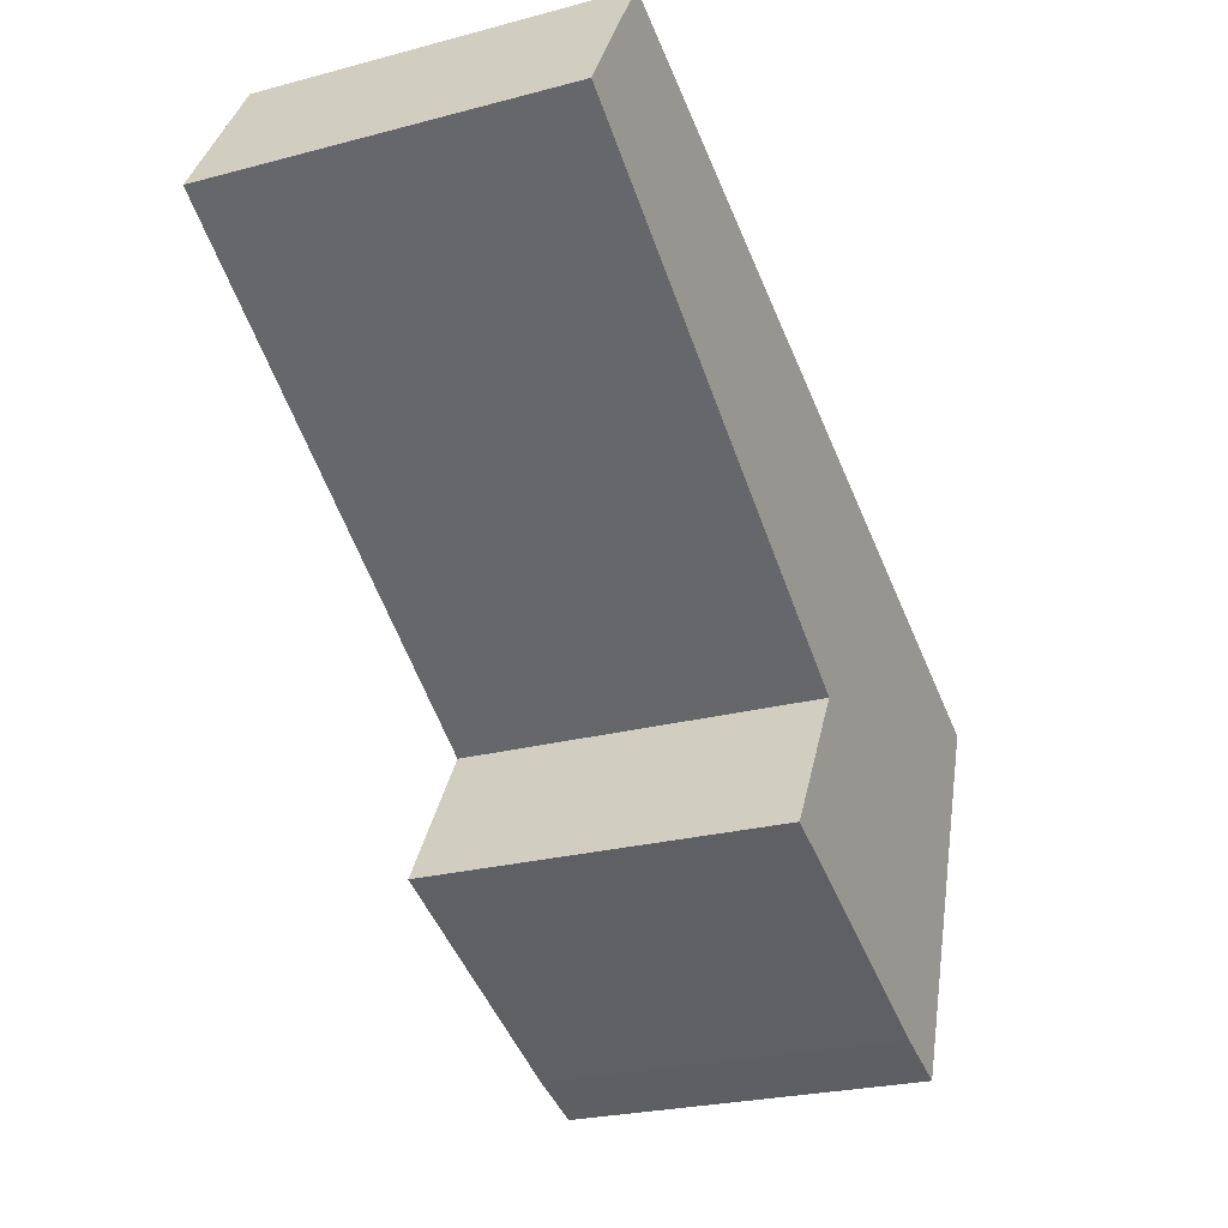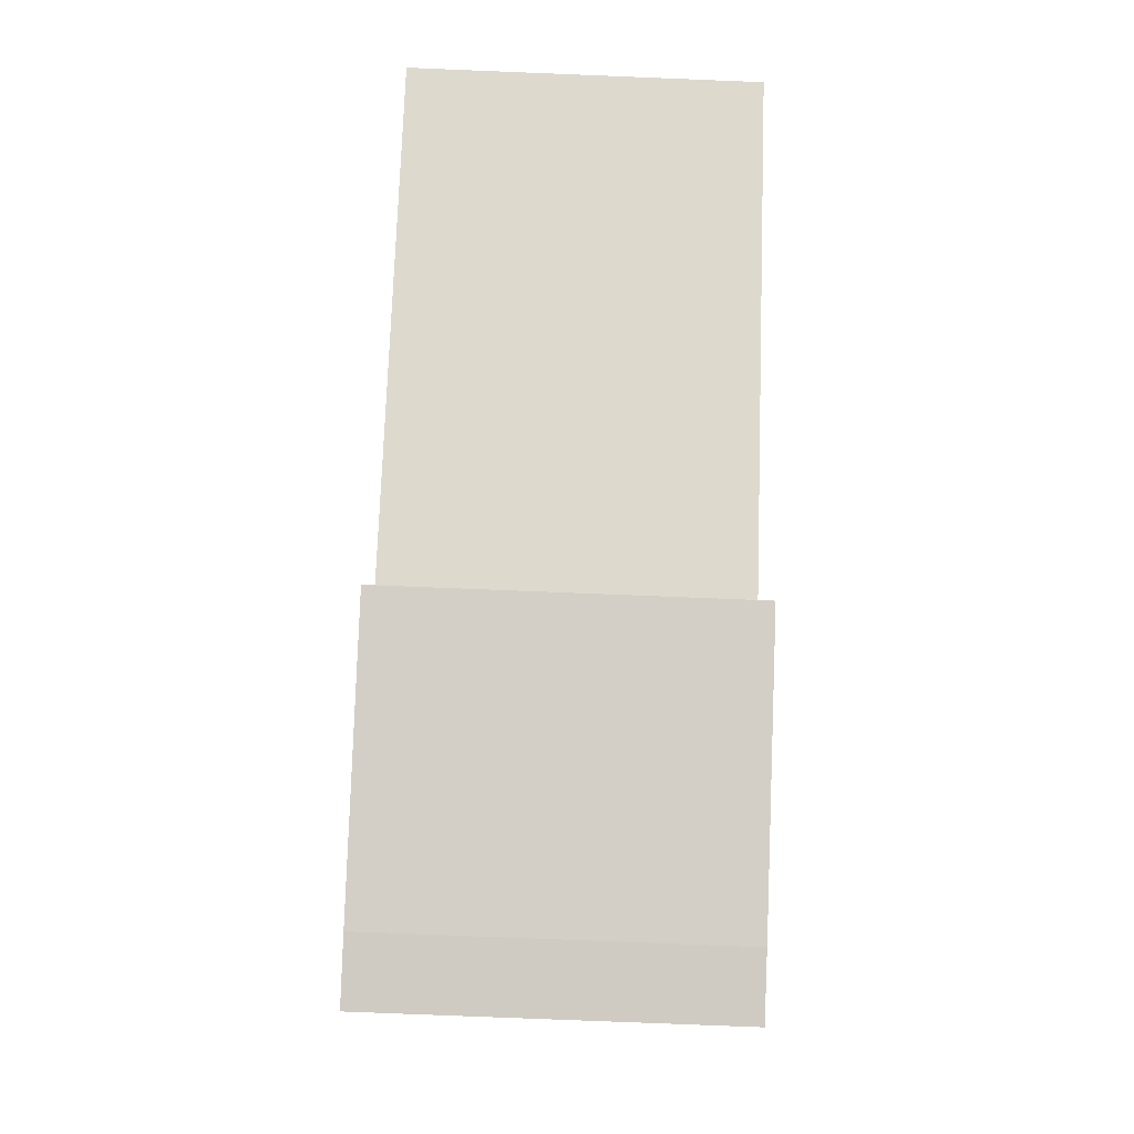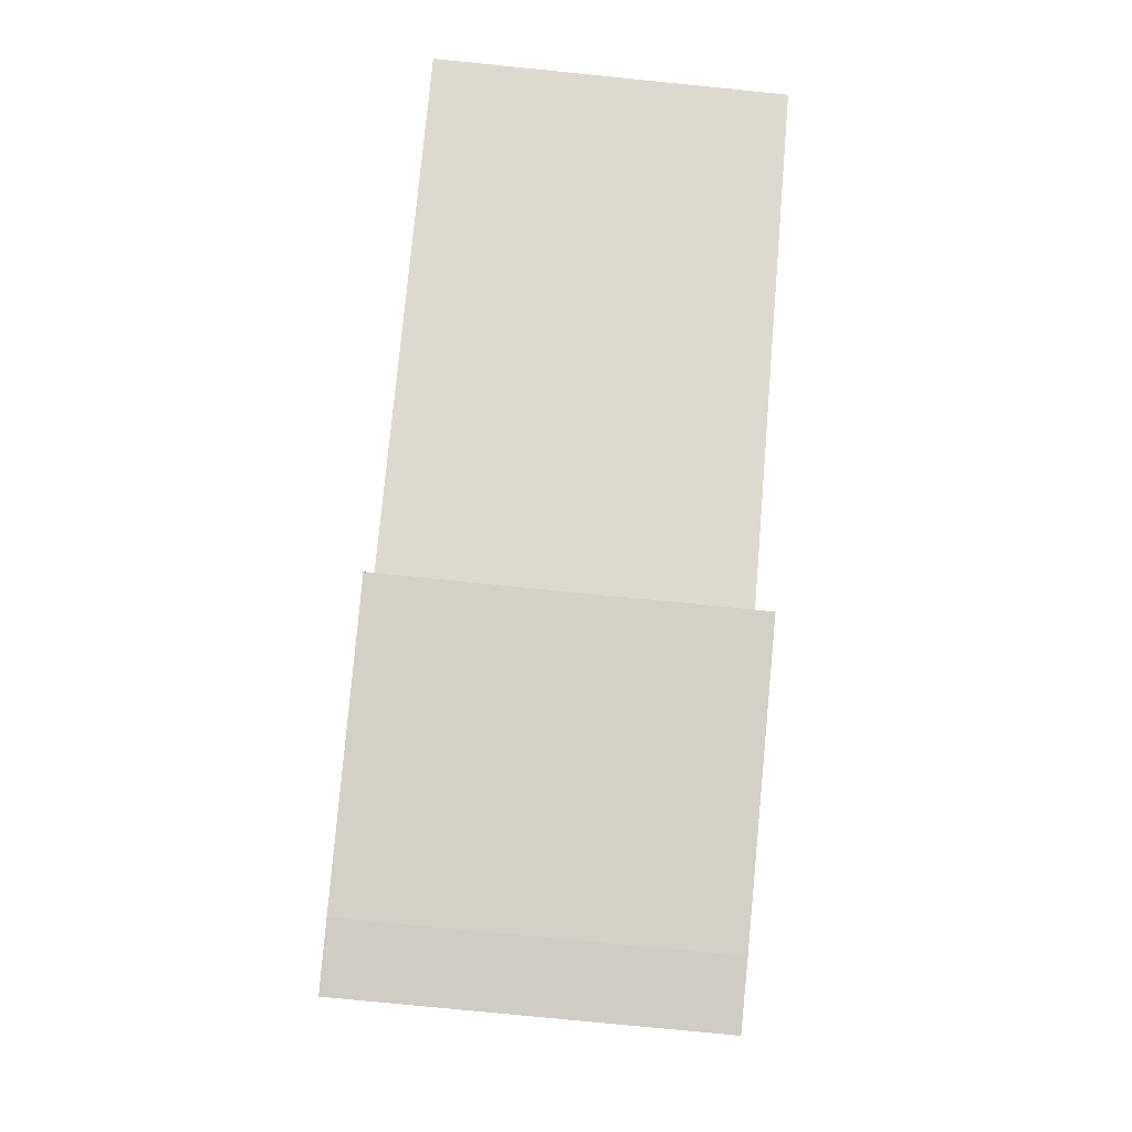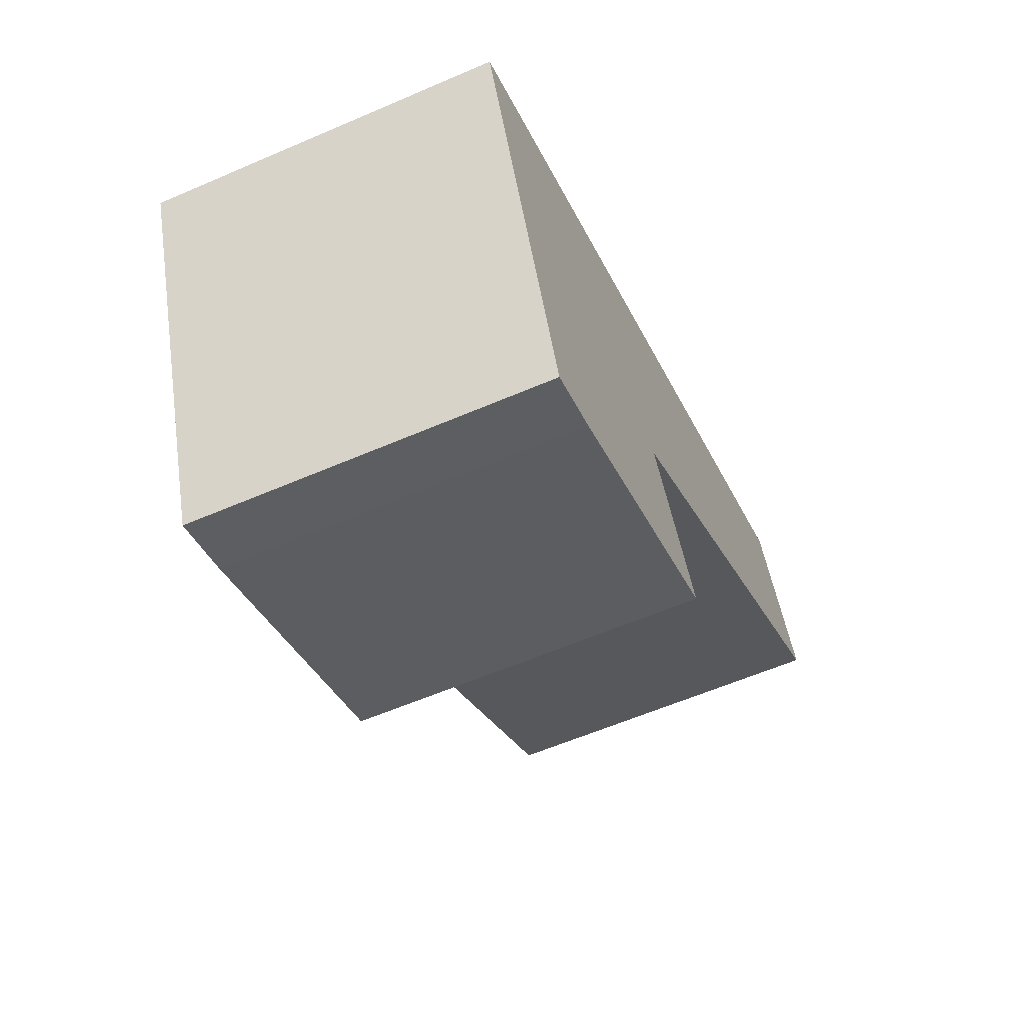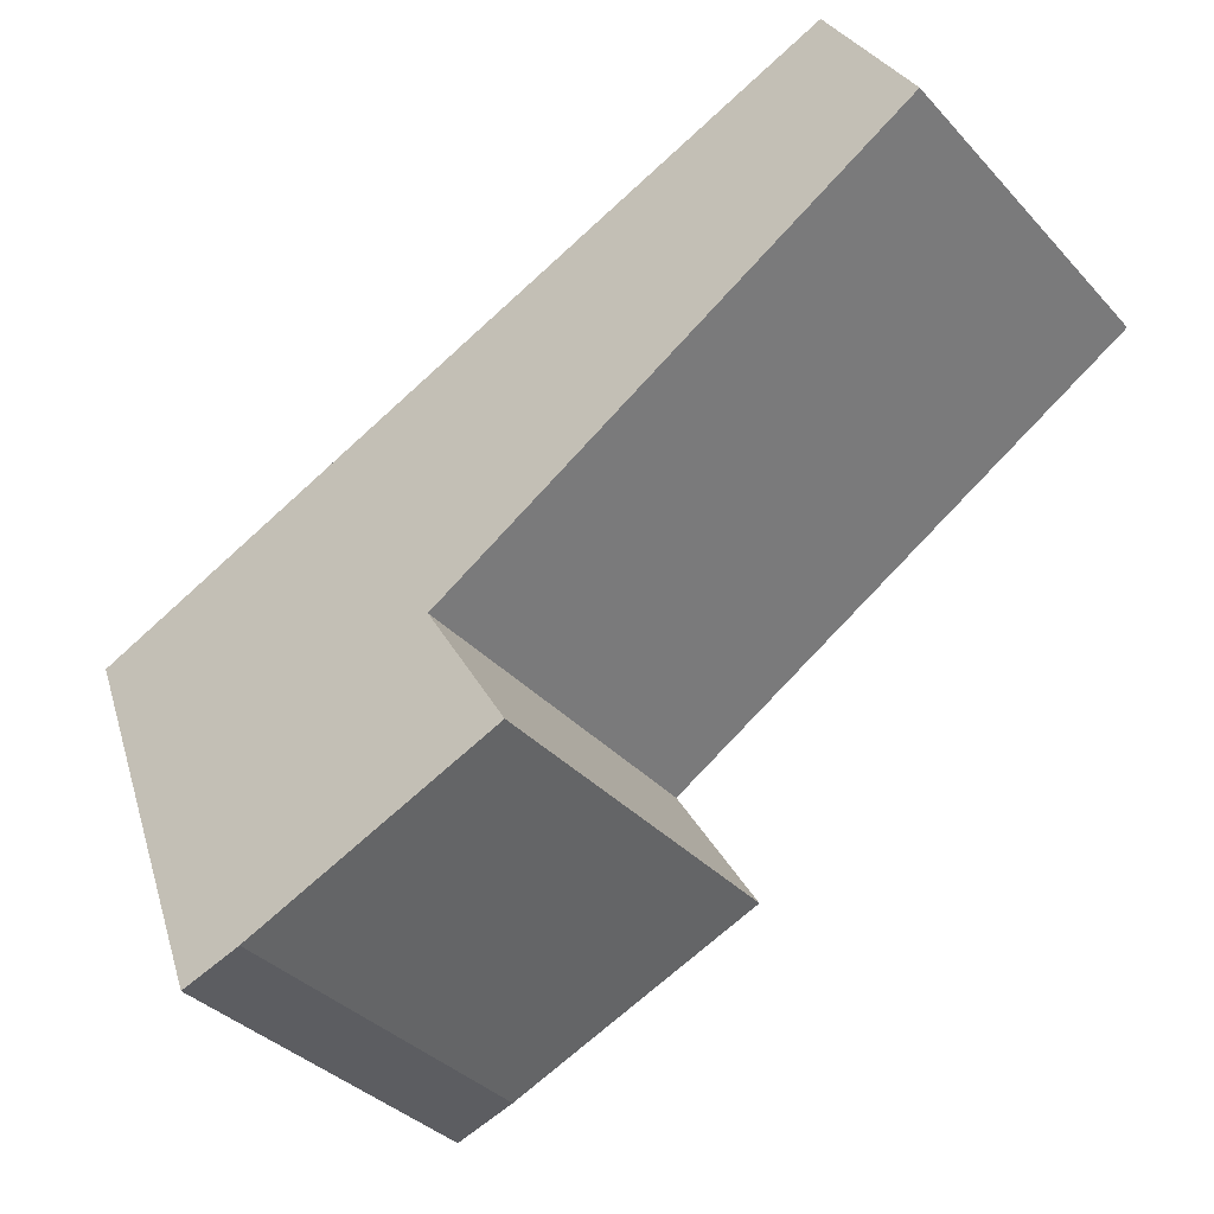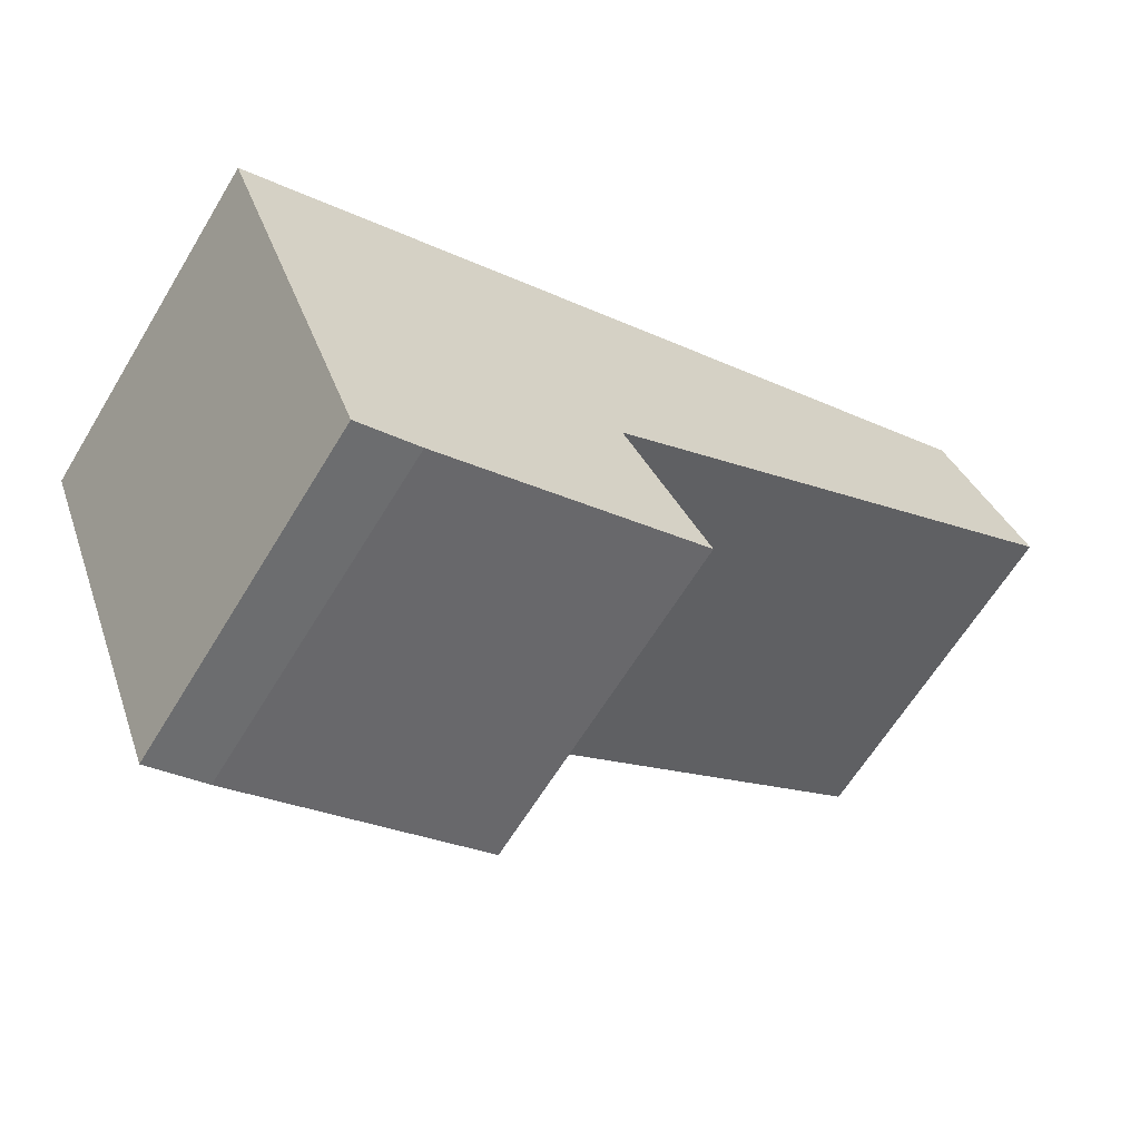
<metadata>
{"format":"obj","ext":"obj","renderer":"f3d","projection":"perspective","resolution":1024,"background":"white","views":[{"elev":-24.8,"azim":-66.5,"up":"+Z"},{"elev":-76.5,"azim":-92.3,"up":"+Z"},{"elev":-76.5,"azim":-95.7,"up":"+Z"},{"elev":-59.1,"azim":114.0,"up":"+Z"},{"elev":-36.9,"azim":-143.1,"up":"+Z"},{"elev":-63.5,"azim":148.8,"up":"+Z"}]}
</metadata>
<code>
v  1.009 4.961 1.676
v  7.045 4.961 -4.278
v  0 4.961 3.038e-16
v  1.222 4.961 2.031
v  12.59 4.961 -2.701
v  9.635 4.961 -7.81
v  10.51 4.961 -8.104
v  5.838 4.961 -6.266
v  9.635 4.782e-16 -7.81
v  5.838 3.837e-16 -6.266
v  10.51 4.962e-16 -8.104
v  7.045 2.62e-16 -4.278
v  0 0 0
v  1.222 -1.244e-16 2.031
v  1.009 -1.026e-16 1.676
v  12.59 1.654e-16 -2.701
g defaultobject
f 1 2 3
f 2 1 4
f 2 4 5
f 2 5 6
f 6 5 7
f 6 8 2
f 9 8 6
f 8 9 10
f 11 6 7
f 6 11 9
f 10 2 8
f 2 10 12
f 13 1 3
f 1 13 4
f 4 13 14
f 14 13 15
f 12 3 2
f 3 12 13
f 14 5 4
f 5 14 16
f 16 7 5
f 7 16 11
f 14 15 16
f 13 16 15
f 12 16 13
f 10 16 12
f 9 16 10
f 11 16 9

</code>
